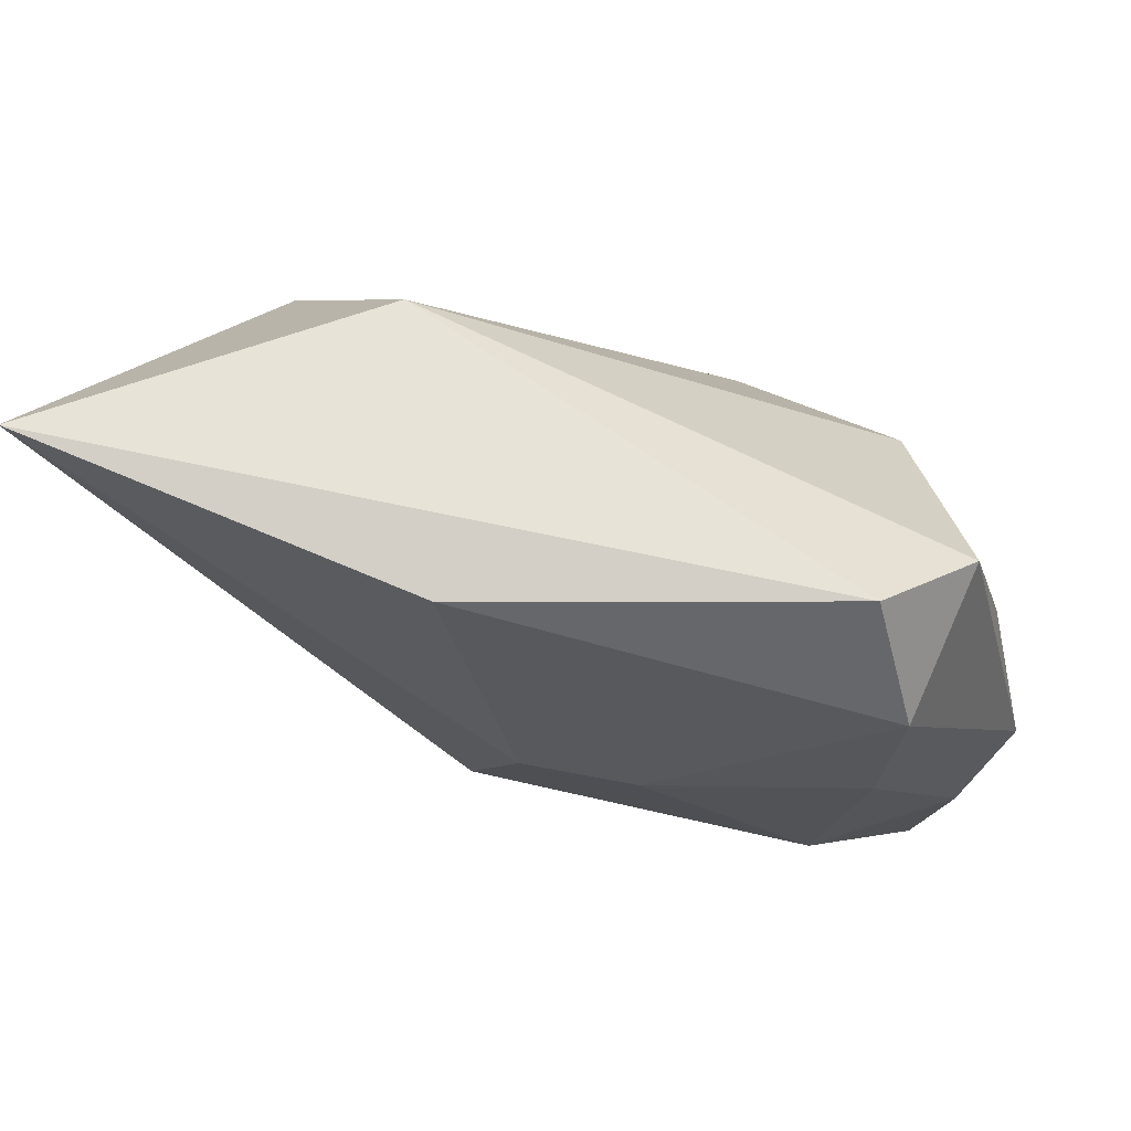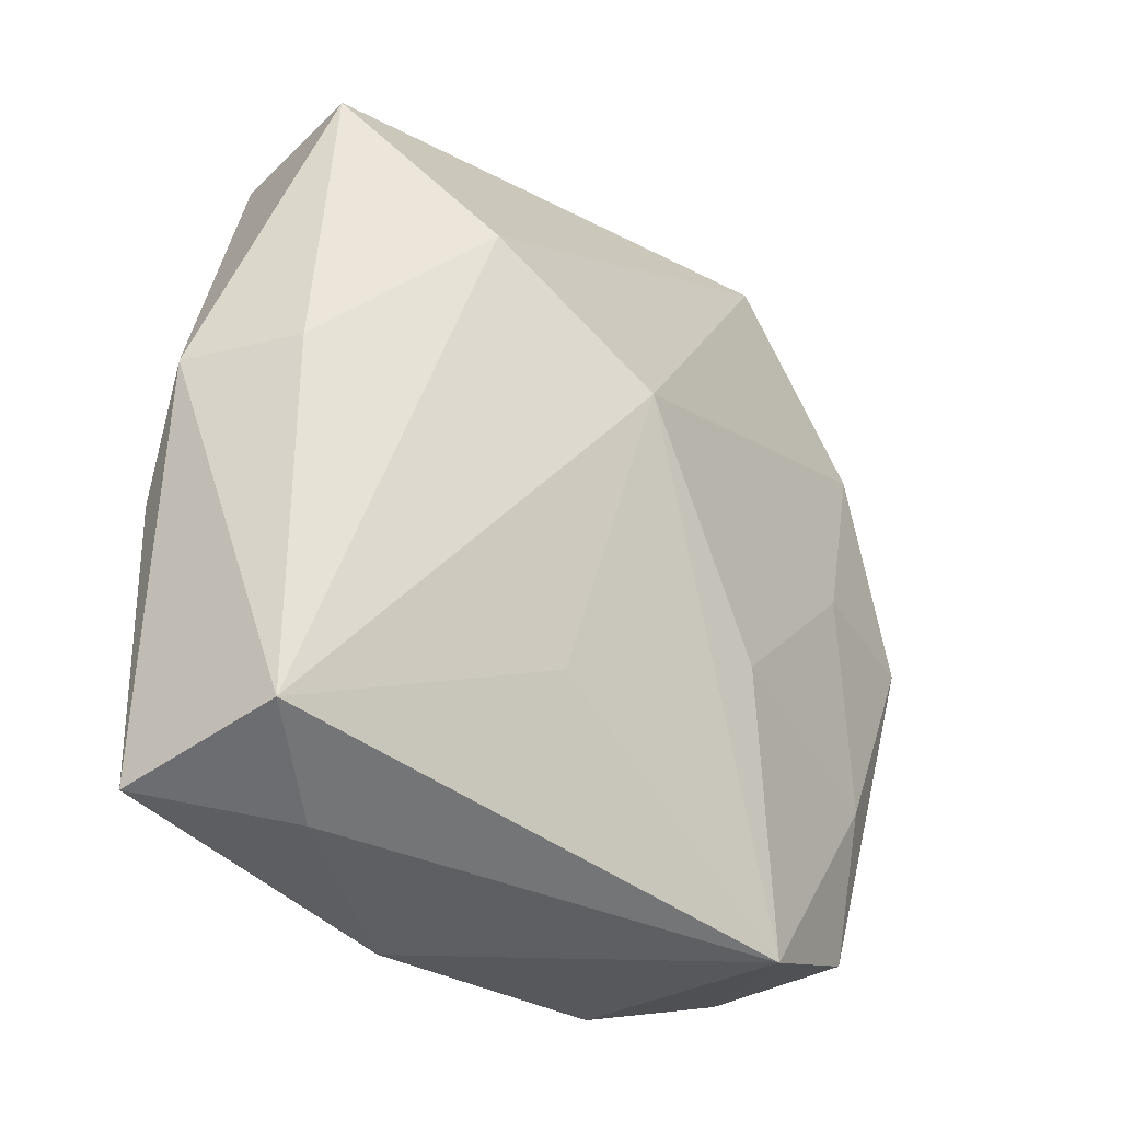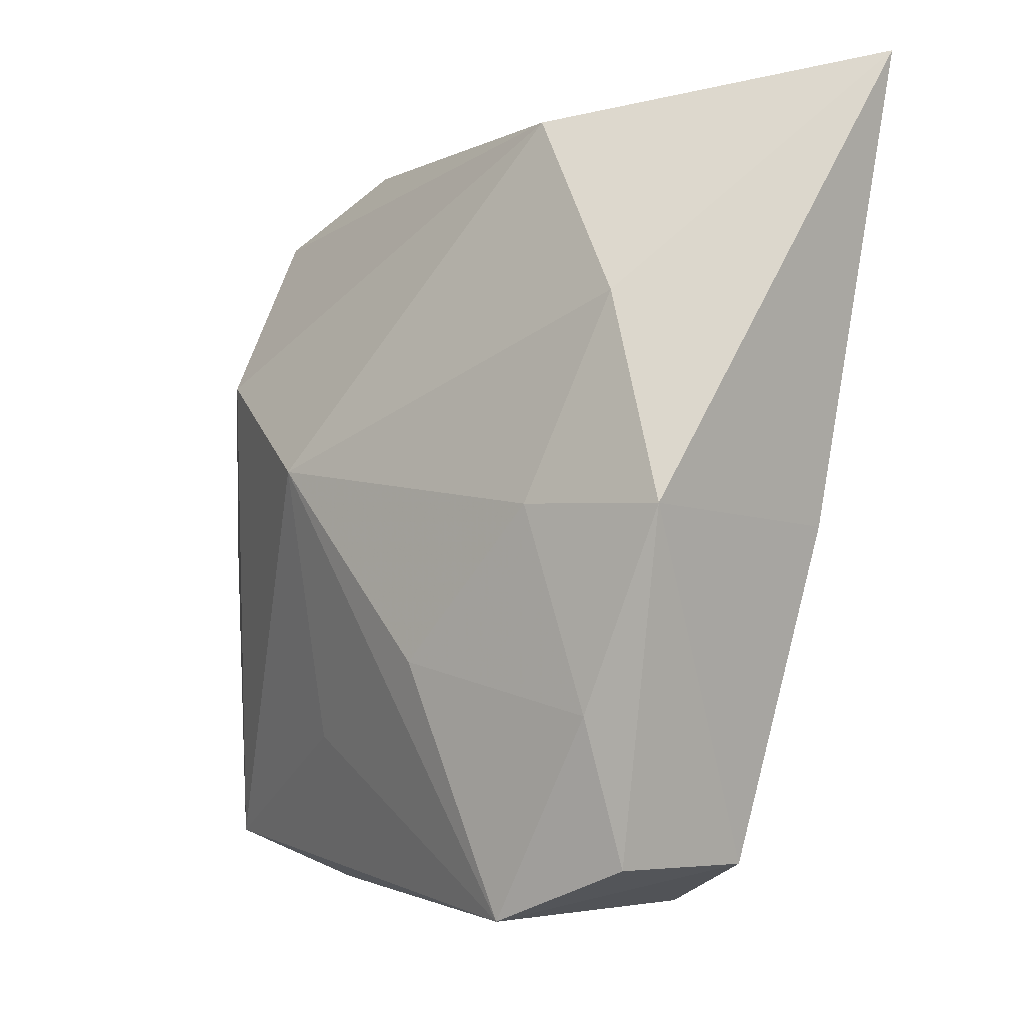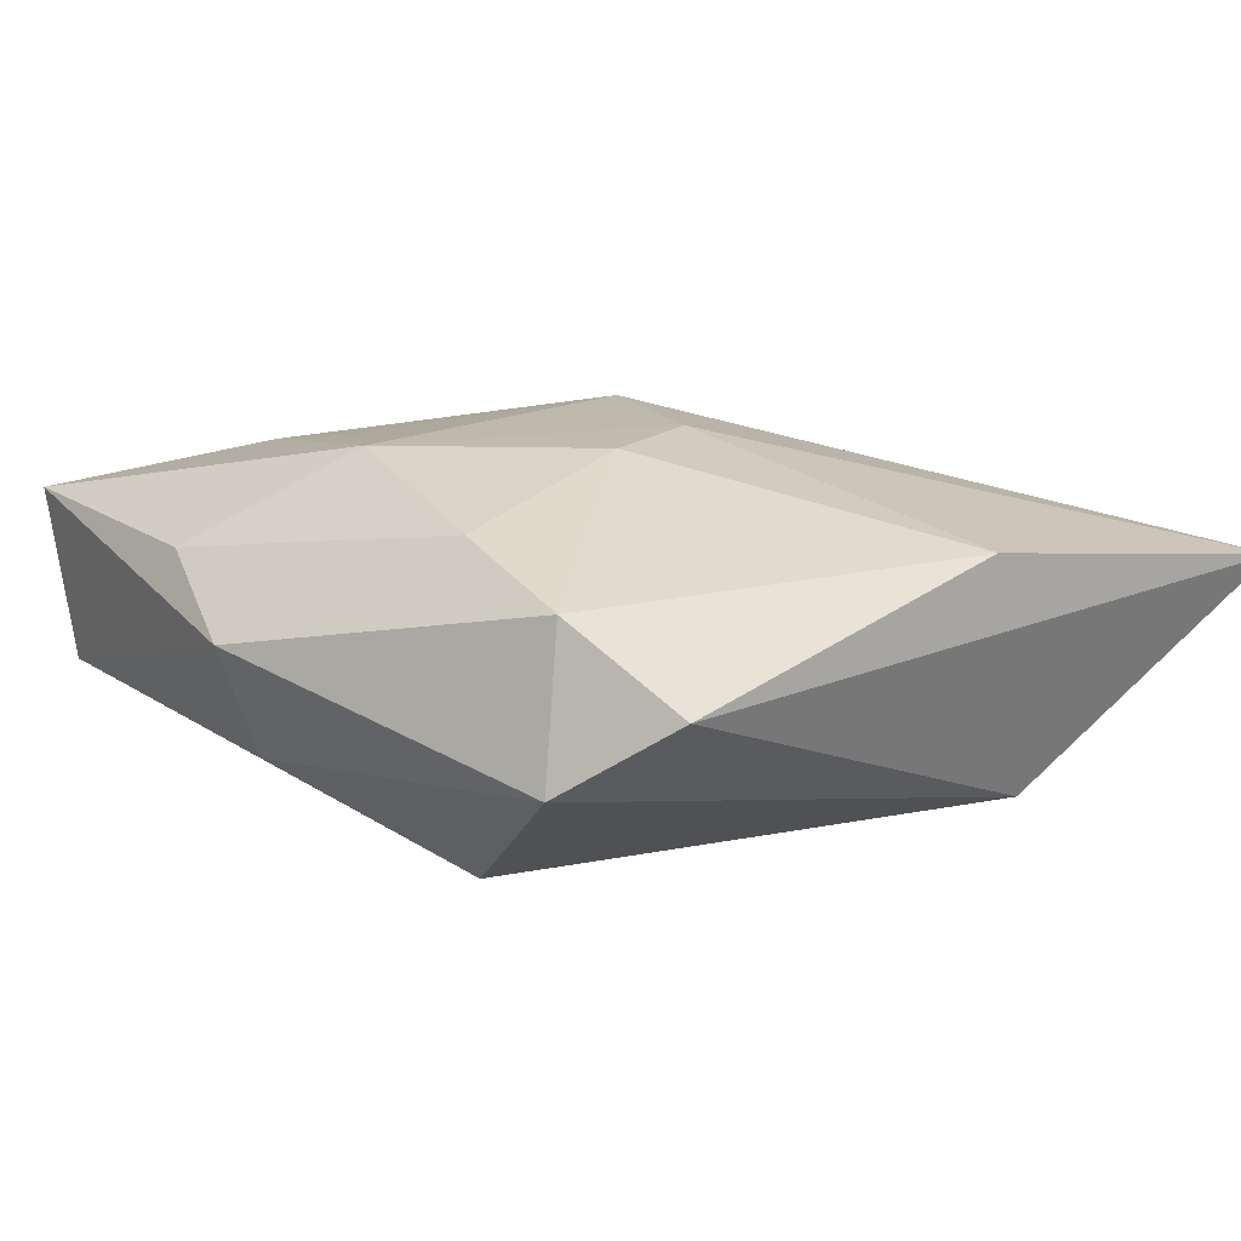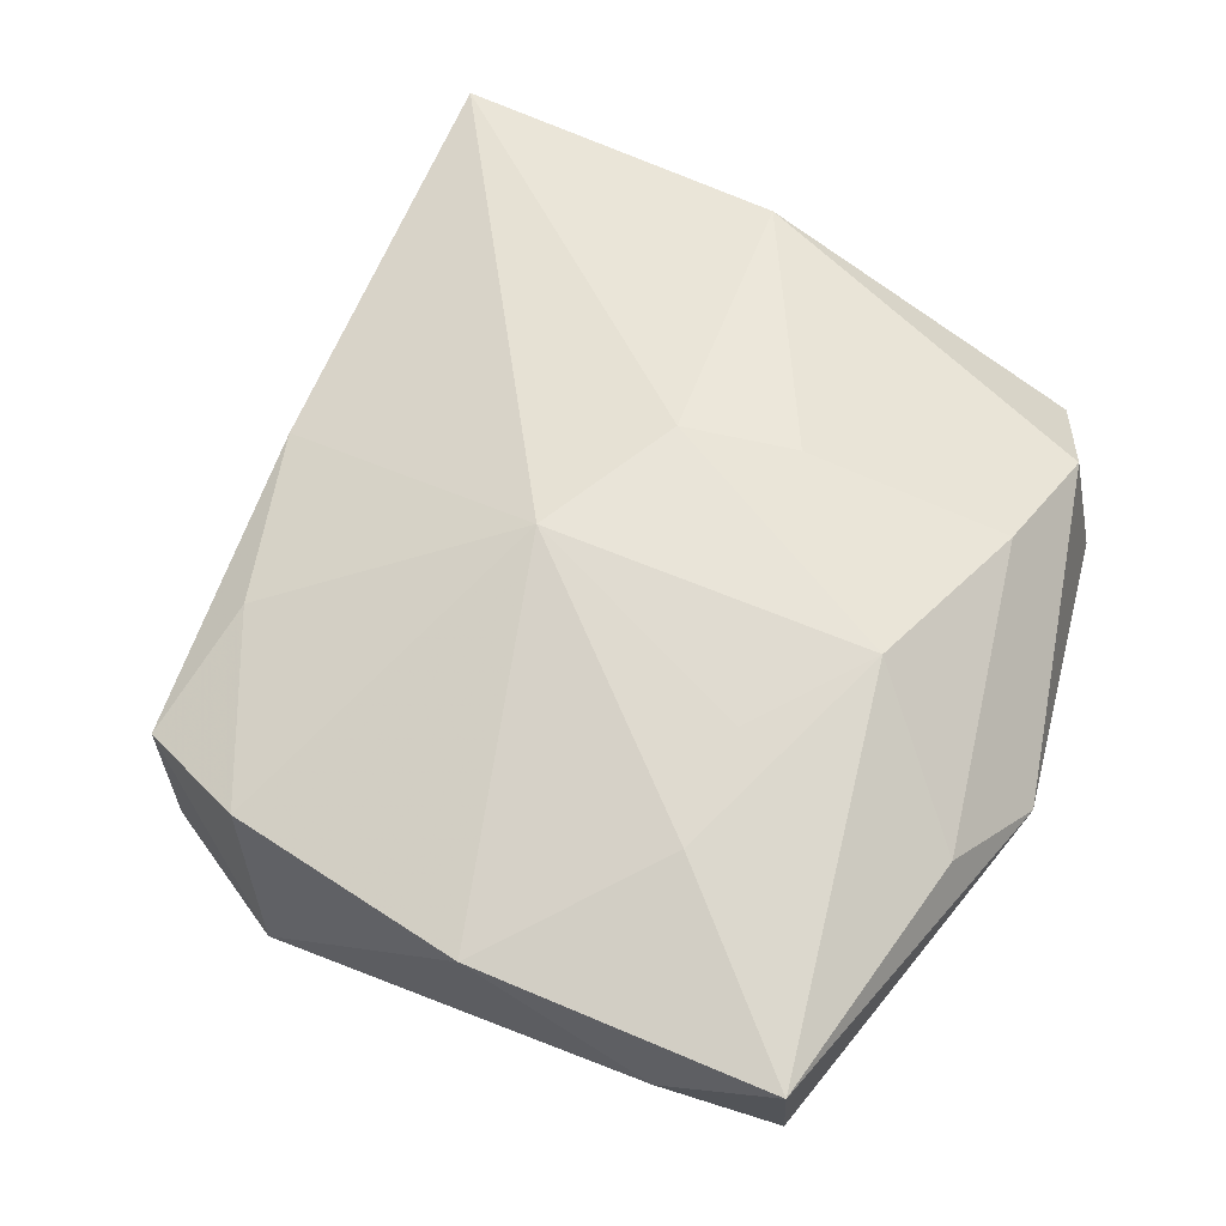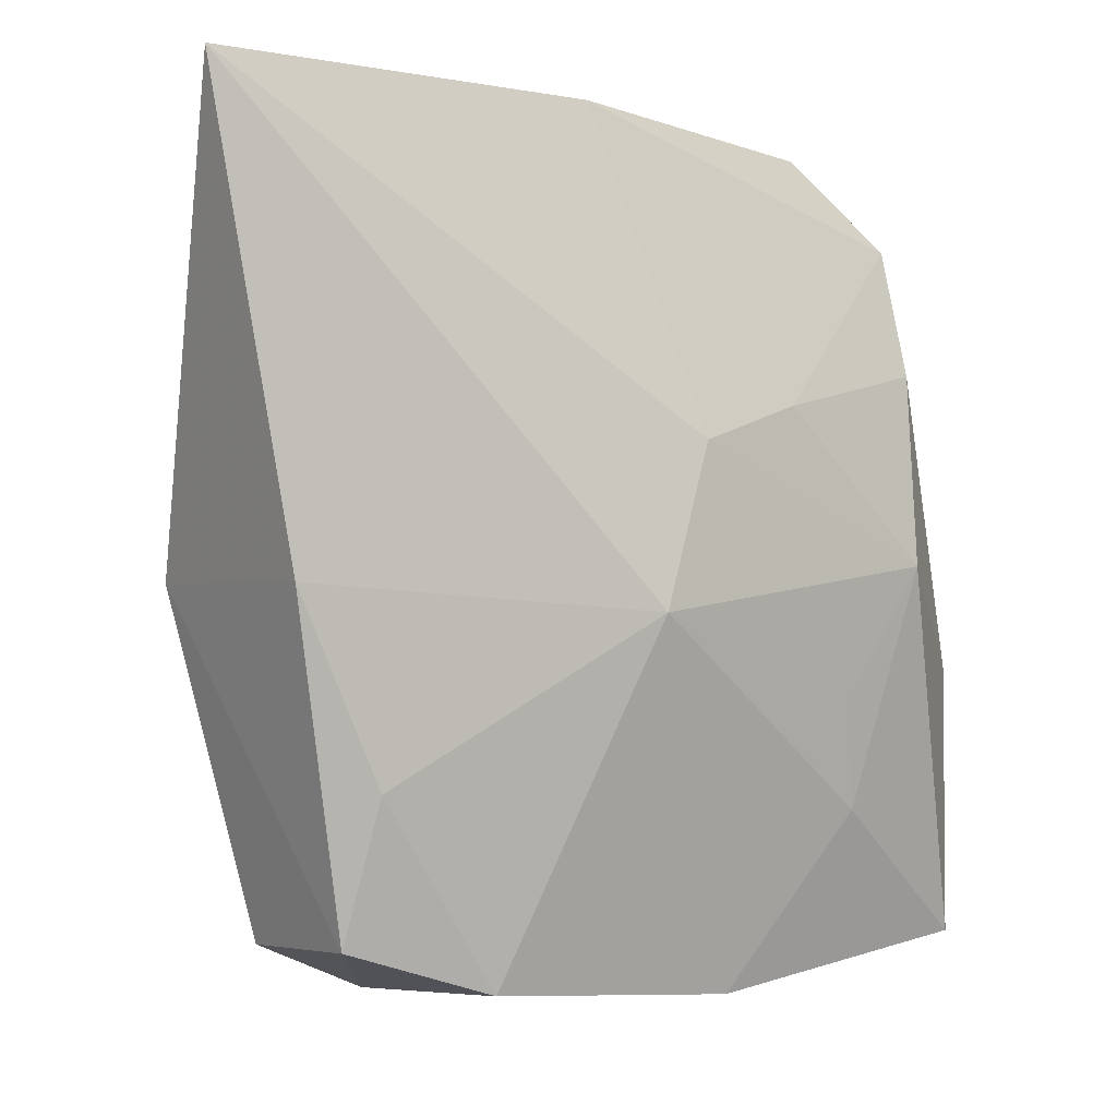
<metadata>
{"format":"obj","ext":"obj","renderer":"f3d","projection":"perspective","resolution":1024,"background":"white","views":[{"elev":78.7,"azim":13.5,"up":"+Y"},{"elev":-32.4,"azim":129.4,"up":"+Y"},{"elev":-6.1,"azim":-133.6,"up":"+Y"},{"elev":15.2,"azim":140.9,"up":"+Z"},{"elev":60.2,"azim":32.9,"up":"+Z"},{"elev":-3.3,"azim":-39.7,"up":"+Y"}]}
</metadata>
<code>
v -0.01594 -0.001541 -0.01332
v 0.02133 0.02249 0.008325
v 0.006413 -0.02966 0.007532
v 0.02845 -0.01627 0.002525
v -0.006945 0.02933 0.008788
v -0.02065 -0.02589 -0.008868
v -0.0133 0.02594 -0.008992
v -0.02195 0.01248 -0.01108
v 0.01478 -0.01734 0.01132
v 0.02088 0.01319 0.0111
v 0.01352 -0.009136 0.01276
v 0.006959 0.002483 -0.01535
v 0.02839 -0.007496 0.007616
v -0.03351 0.02954 0.004662
v -0.01977 -0.01577 -0.01158
v 0.02318 0.02361 -0.002025
v 0.01756 0.02954 0.002936
v -0.02134 -0.02568 0.001954
v 0.03049 0.0004432 0.003353
v -0.01191 -0.02868 0.005644
v -0.02069 -0.0157 0.005296
v 0.009191 -0.01682 -0.009931
v 0.01939 -0.02784 0.00109
v -0.02669 -0.002645 0.004505
v 0.02771 -0.02647 0.0082
v 0.01871 -0.0005019 0.01398
v 0.00675 0.009811 0.0139
v -0.02633 -0.002157 -0.01126
v -0.004609 -0.004255 0.01398
v 0.02753 0.0005164 -0.004412
v 0.01811 0.01032 -0.01171
v -0.01069 -0.02955 -0.01091
v -0.001091 0.007023 0.01398
v -0.004869 -0.0118 -0.01386
v 0.027 -0.0242 -0.003592
f 31 35 12
f 5 17 14
f 1 8 12
f 14 8 28
f 6 18 28
f 8 1 28
f 14 17 7
f 7 8 14
f 12 8 7
f 7 31 12
f 32 18 6
f 16 7 17
f 31 7 16
f 19 35 30
f 35 31 30
f 30 16 19
f 31 16 30
f 19 10 13
f 13 10 26
f 26 10 27
f 14 28 24
f 24 28 18
f 18 21 24
f 29 14 24
f 24 21 29
f 12 35 22
f 22 32 12
f 35 32 22
f 34 1 12
f 12 32 34
f 15 28 1
f 1 34 15
f 15 34 32
f 6 28 15
f 15 32 6
f 17 5 2
f 5 27 2
f 2 27 10
f 2 16 17
f 2 10 19
f 19 16 2
f 29 26 33
f 26 27 33
f 33 14 29
f 33 5 14
f 33 27 5
f 18 32 20
f 32 3 20
f 20 3 29
f 29 21 20
f 20 21 18
f 23 32 35
f 23 3 32
f 11 26 29
f 4 35 19
f 3 23 25
f 25 13 26
f 19 13 25
f 25 4 19
f 25 23 35
f 35 4 25
f 3 25 9
f 29 3 9
f 9 11 29
f 26 11 9
f 9 25 26

</code>
